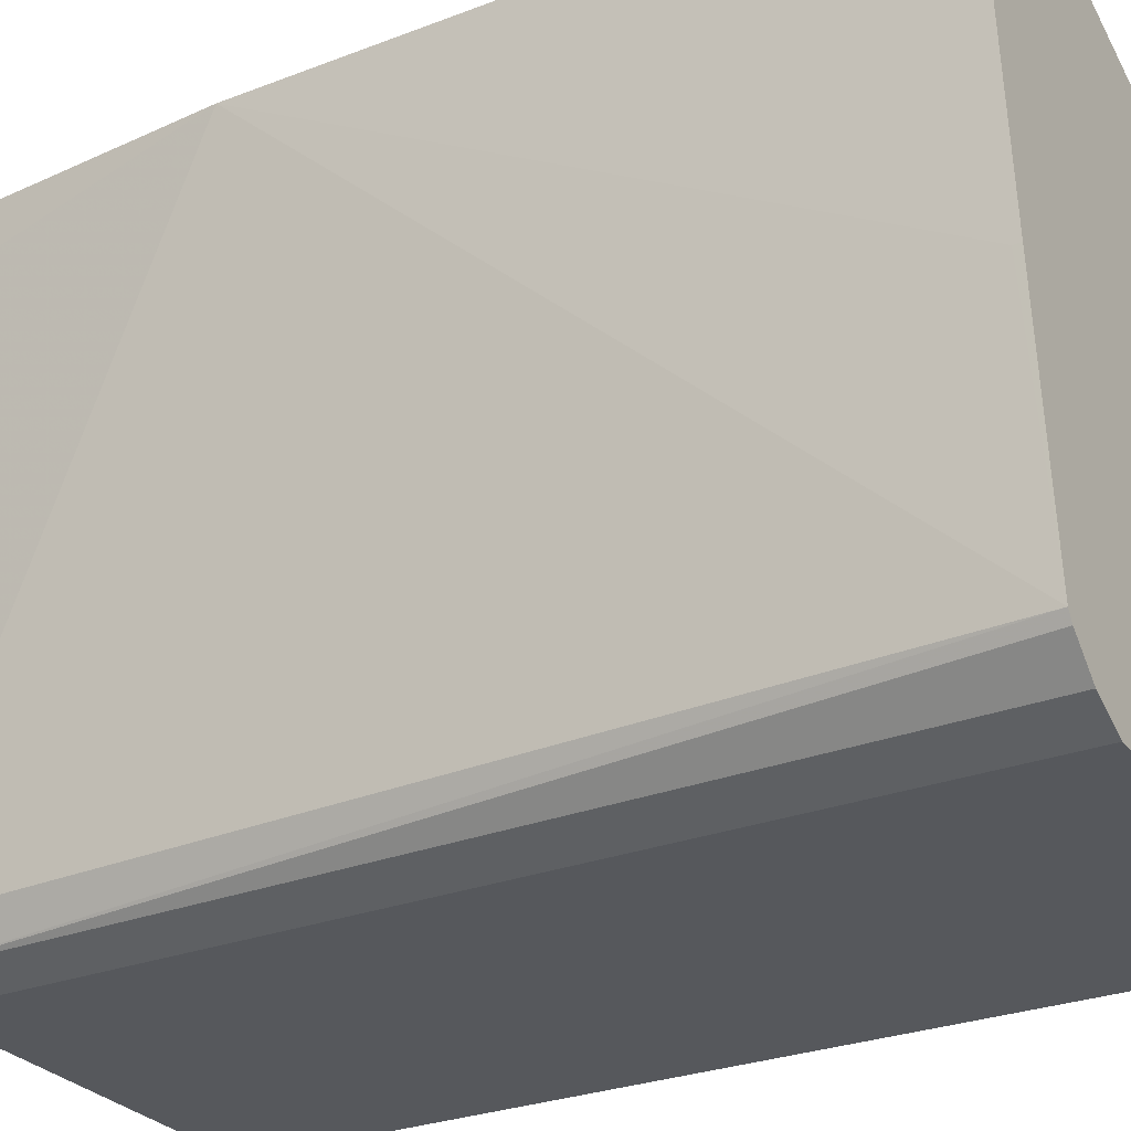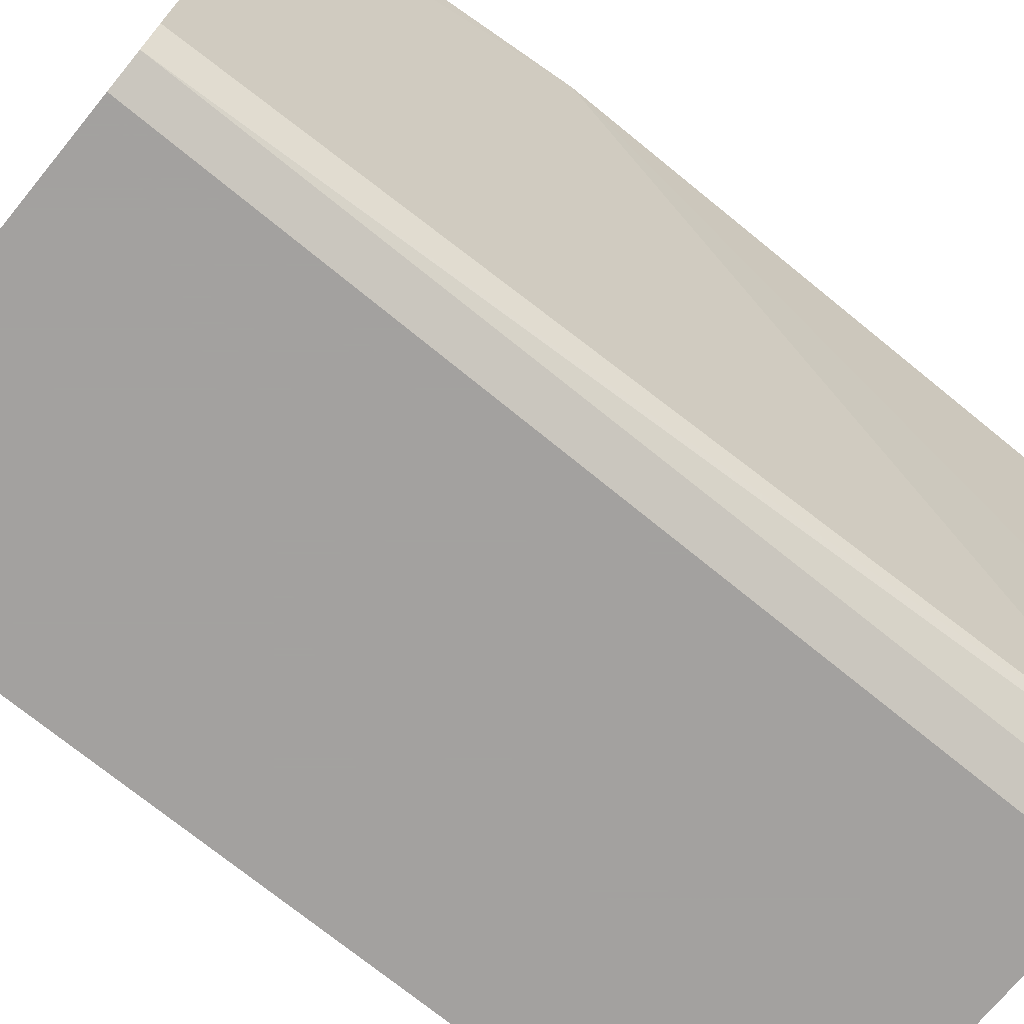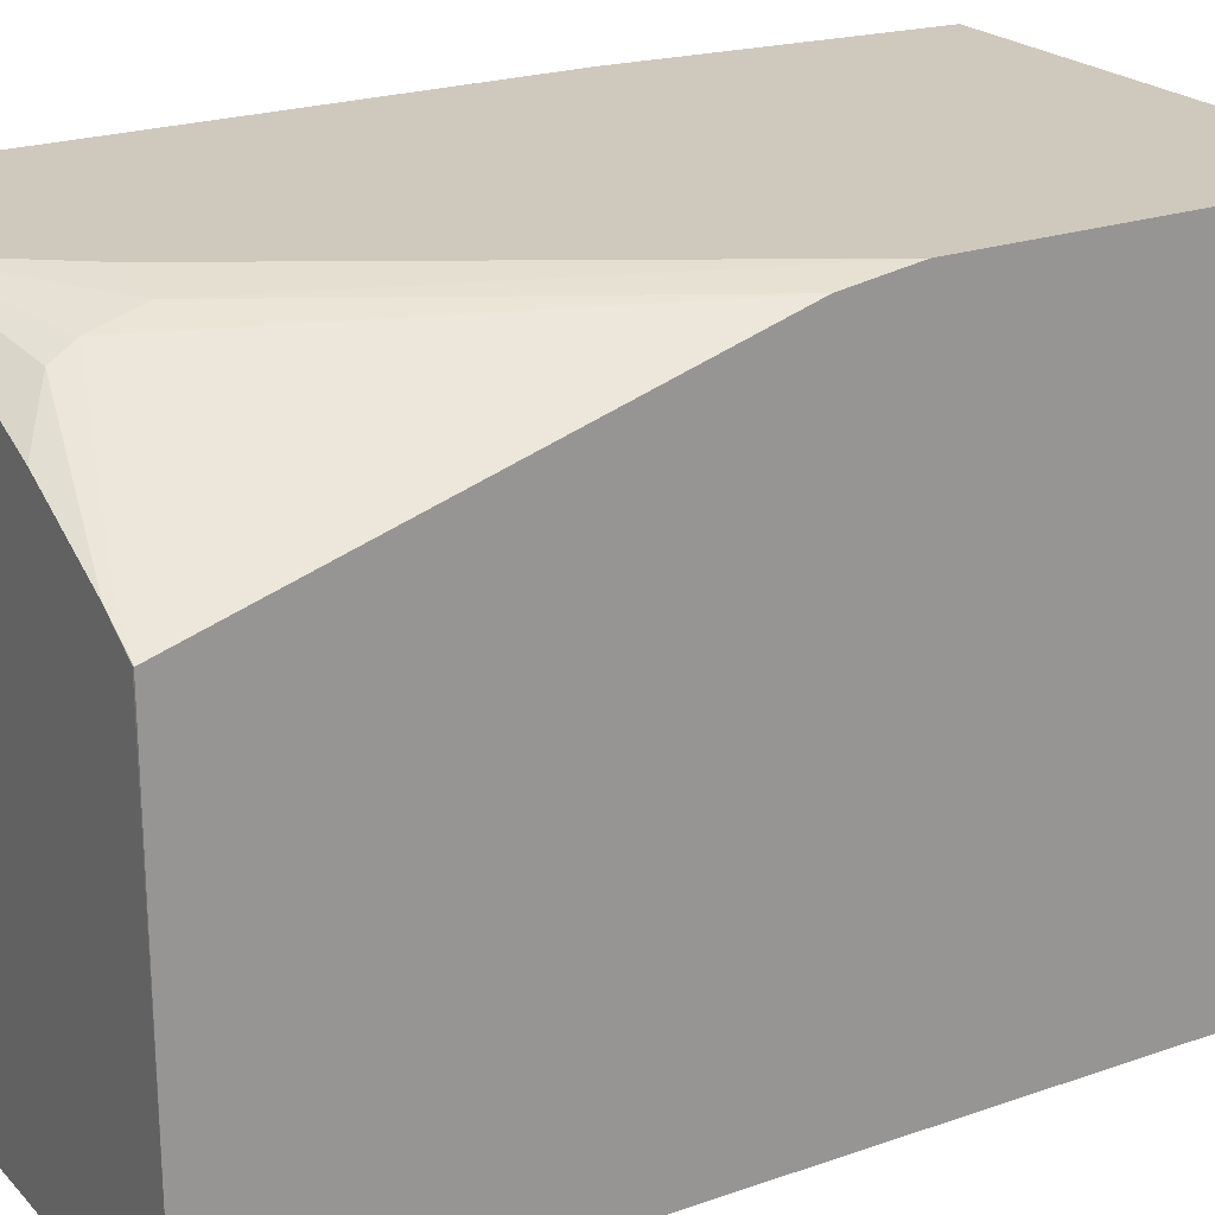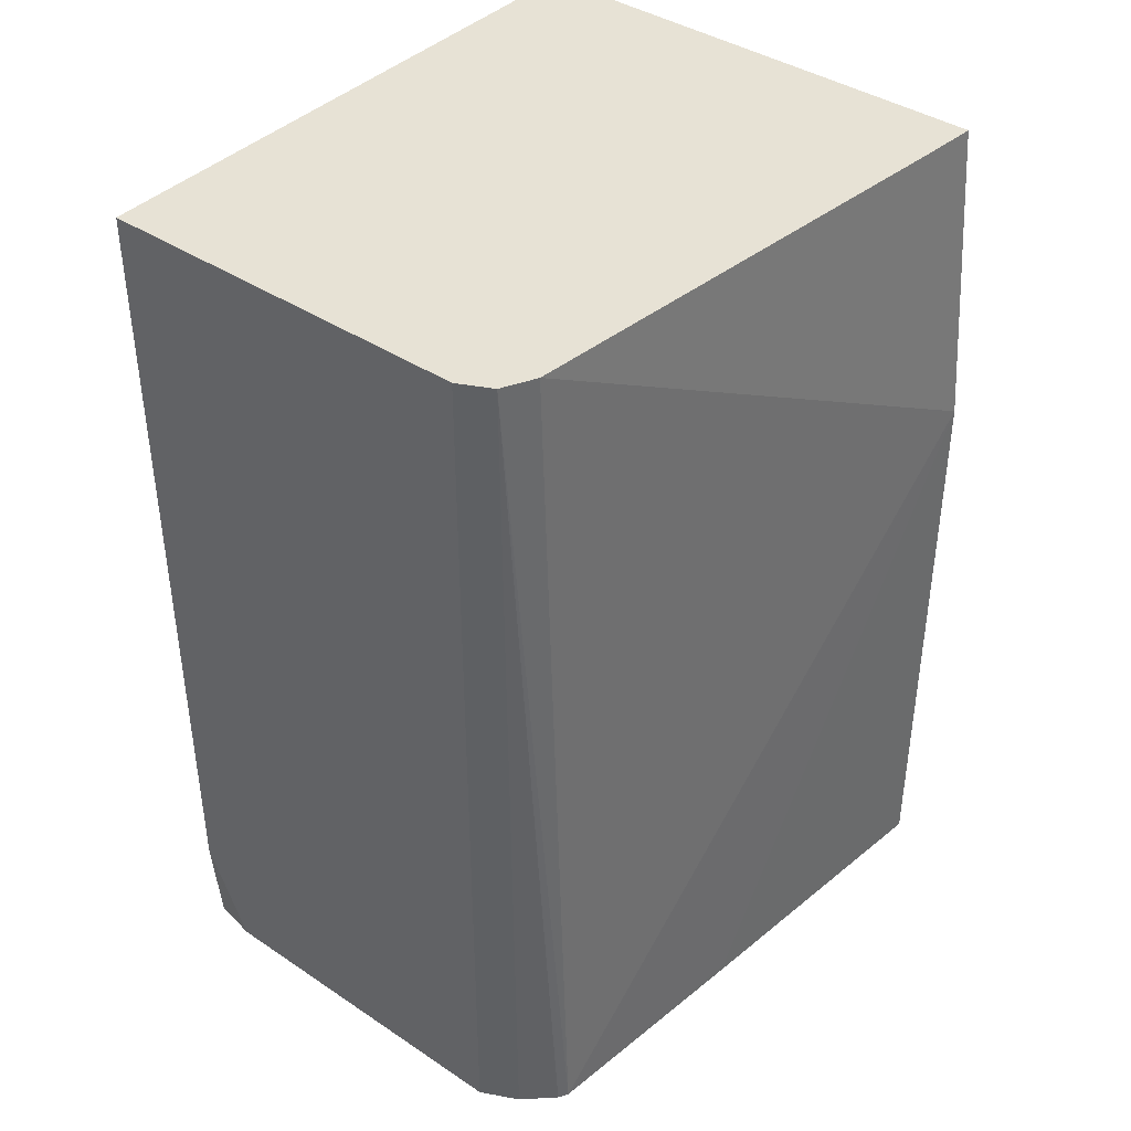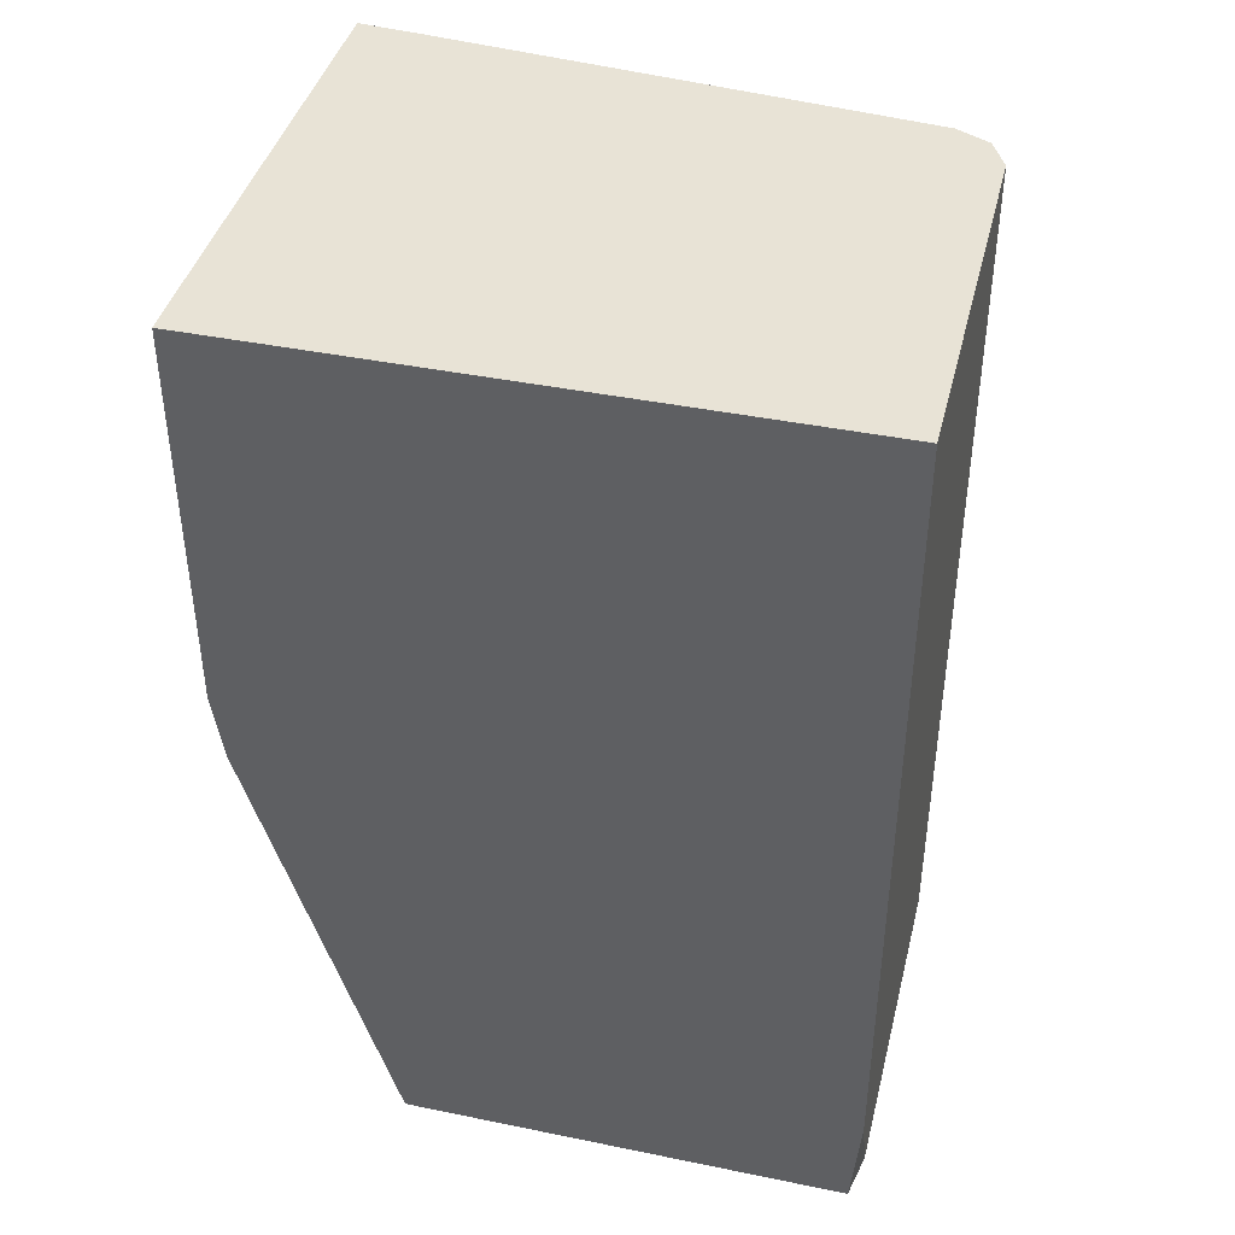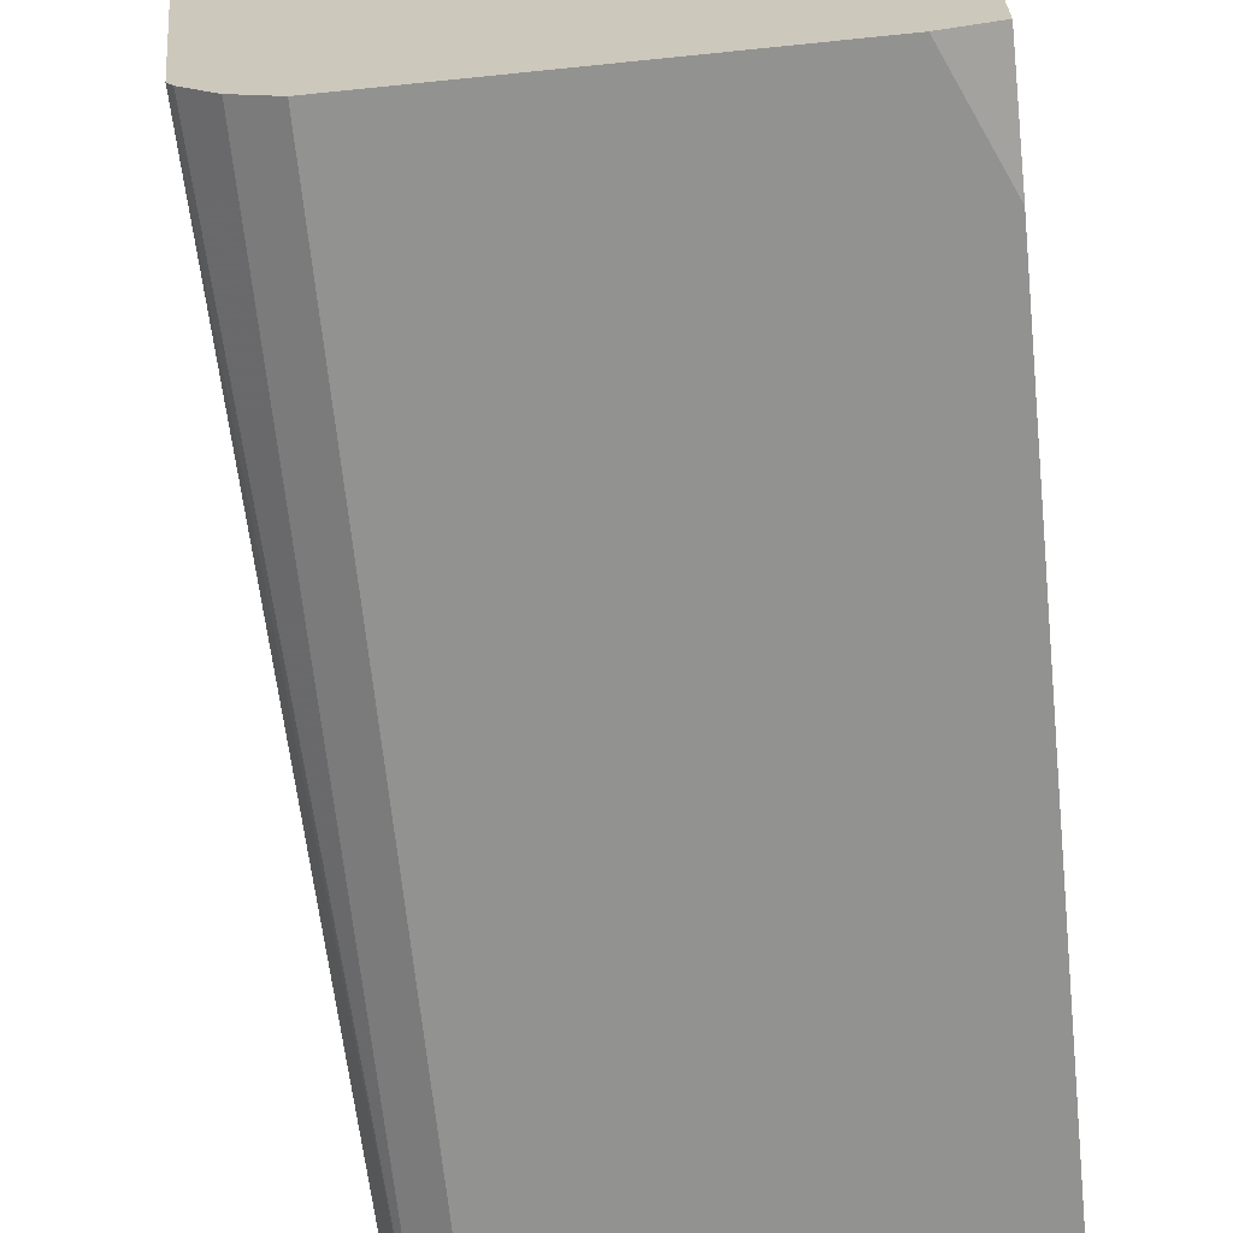
<metadata>
{"format":"obj","ext":"obj","renderer":"f3d","projection":"perspective","resolution":1024,"background":"white","views":[{"elev":-28.3,"azim":120.0,"up":"+Y"},{"elev":-72.3,"azim":50.7,"up":"+Y"},{"elev":22.3,"azim":-121.1,"up":"+Y"},{"elev":40.1,"azim":39.3,"up":"+Z"},{"elev":41.5,"azim":-76.1,"up":"+Z"},{"elev":-66.2,"azim":-174.1,"up":"+Y"}]}
</metadata>
<code>
v 0.2948 -0.1368 -0.3053
v 0.2822 -0.2621 -0.3024
v 0.2822 -0.2621 -0.3053
v 0.214 -0.1368 -0.3053
v 0.2944 -0.1368 -0.06049
v 0.2718 -0.3599 -0.3053
v 0.2117 -0.1368 -0.3024
v 0.1379 -0.1678 -0.3053
v 0.1562 -0.1512 -0.2923
v 0.1588 -0.1462 -0.2822
v 0.1613 -0.1411 -0.262
v 0.2843 -0.1368 0.06607
v 0.2822 -0.1613 0.06607
v 0.2621 -0.3629 0.06607
v 0.2695 -0.3638 -0.3053
v 0.2553 -0.3763 0.06607
v 0.1805 -0.1368 -0.262
v 0.09755 -0.188 -0.3053
v 0.09829 -0.1865 -0.3024
v 0.08216 -0.1411 -0.1209
v 0.08216 -0.1368 -0.0923
v 0.08216 -0.1368 0.06607
v 0.2573 -0.3753 -0.3053
v 0.2419 -0.383 0.06607
v 0.2439 -0.382 -0.3053
v 0.2553 -0.3763 -0.3053
v 0.08279 -0.1973 -0.3053
v 0.08216 -0.1974 -0.3052
v 0.08216 -0.1925 -0.2893
v 0.08216 -0.383 0.06607
v 0.2419 -0.383 -0.3053
v 0.08216 -0.3668 -0.3053
v 0.08216 -0.383 -0.2636
v 0.1008 -0.383 -0.3053
v 0.08216 -0.3795 -0.3053
f 16 25 26
f 12 16 14
f 16 24 25
f 15 16 23
f 12 14 13
f 12 24 16
f 10 19 20
f 12 22 30
f 11 21 17
f 11 20 21
f 10 20 11
f 10 18 19
f 16 26 23
f 12 30 24
f 18 27 28
f 27 32 28
f 19 28 29
f 9 18 10
f 33 35 34
f 24 34 31
f 24 33 34
f 24 30 33
f 24 31 25
f 18 28 19
f 20 22 21
f 20 33 30
f 20 35 33
f 20 32 35
f 20 28 32
f 20 29 28
f 19 29 20
f 20 30 22
f 8 18 9
f 1 3 6
f 6 16 15
f 1 2 3
f 1 6 15
f 1 15 23
f 1 23 26
f 1 26 25
f 1 25 31
f 1 31 34
f 1 34 35
f 7 11 17
f 1 32 27
f 1 27 18
f 1 18 8
f 1 8 4
f 1 4 7
f 1 7 17
f 1 35 32
f 1 21 22
f 6 14 16
f 1 17 21
f 5 14 6
f 5 13 14
f 5 12 13
f 4 10 11
f 4 11 7
f 4 8 9
f 2 5 6
f 2 6 3
f 1 5 2
f 1 12 5
f 1 22 12
f 4 9 10

</code>
